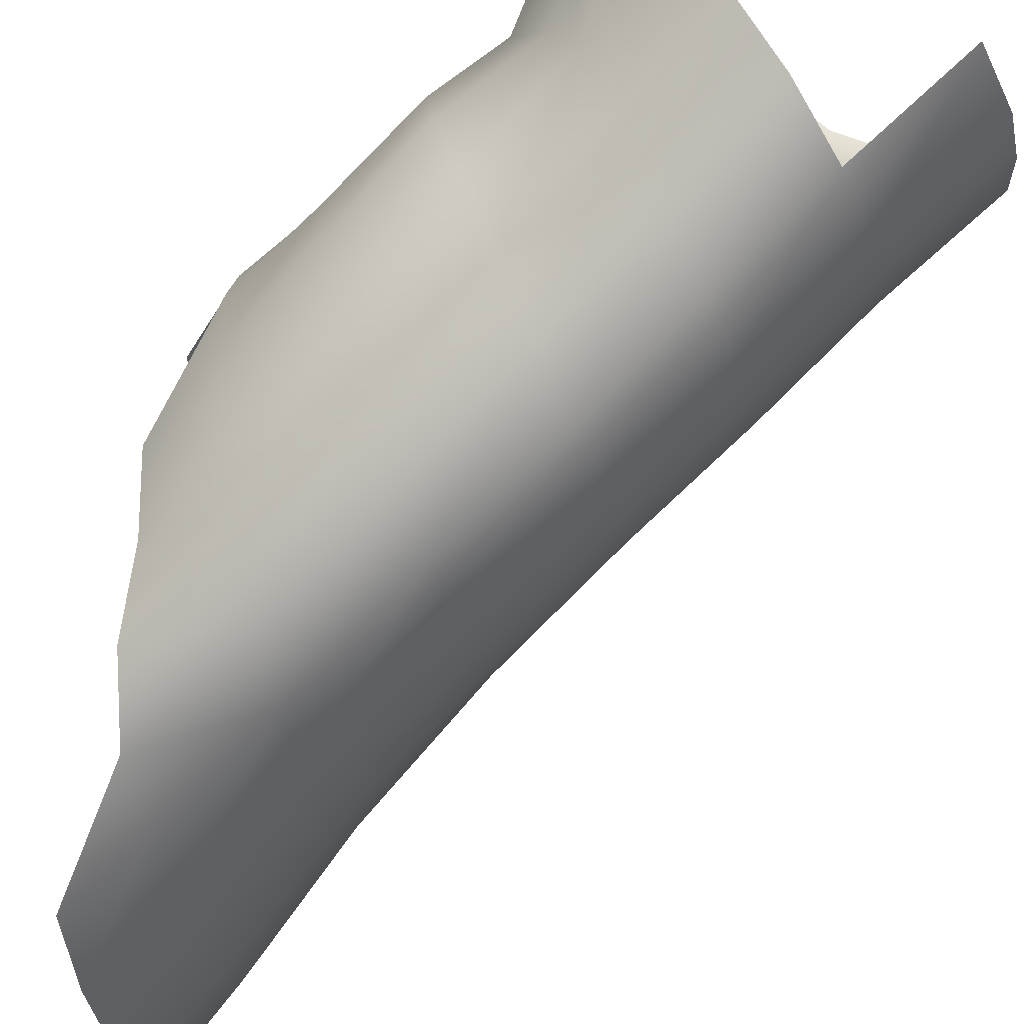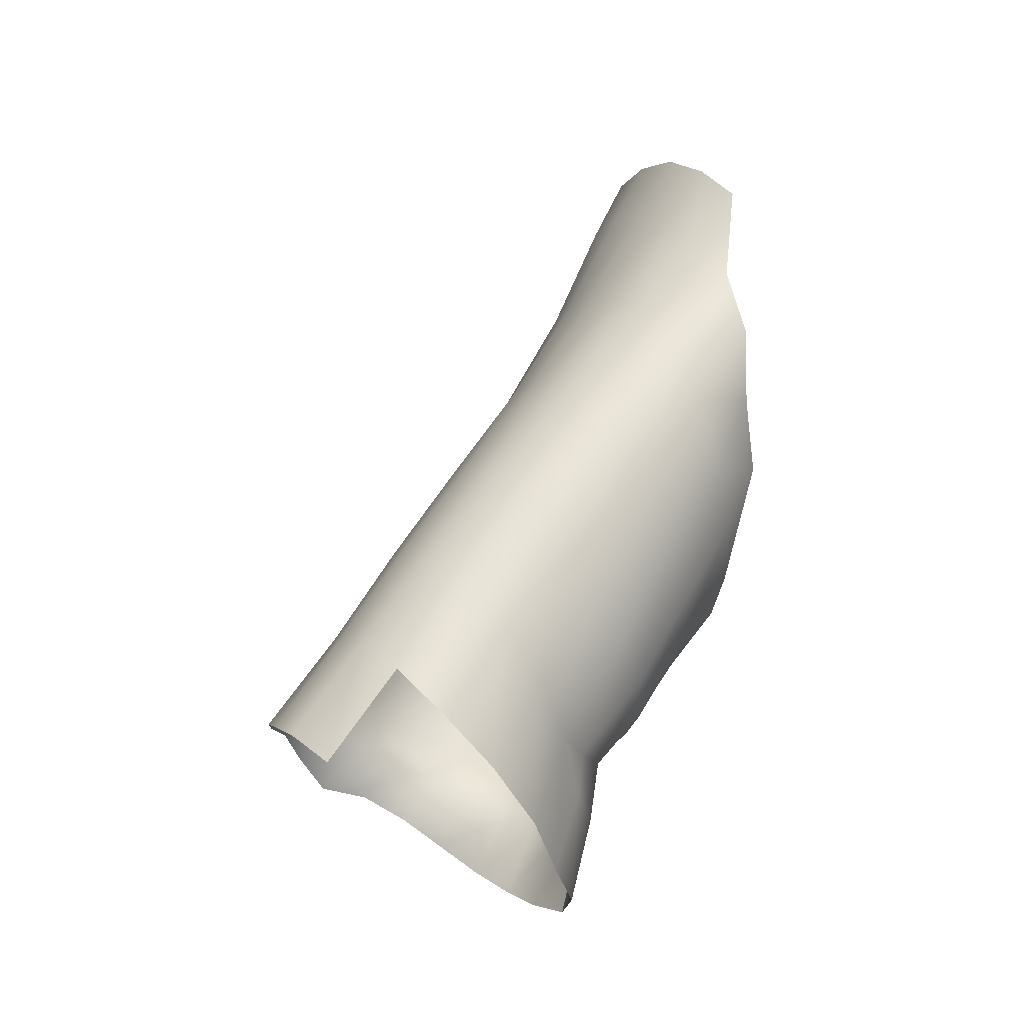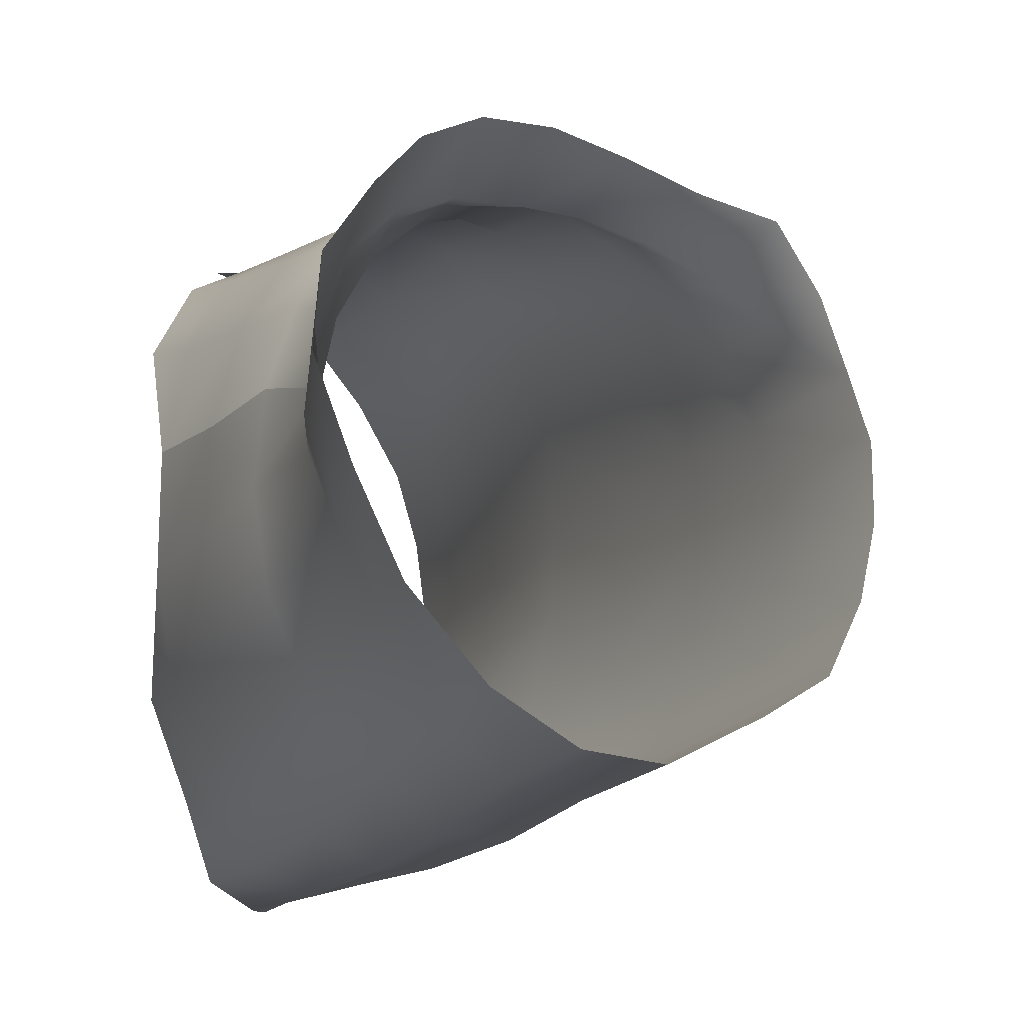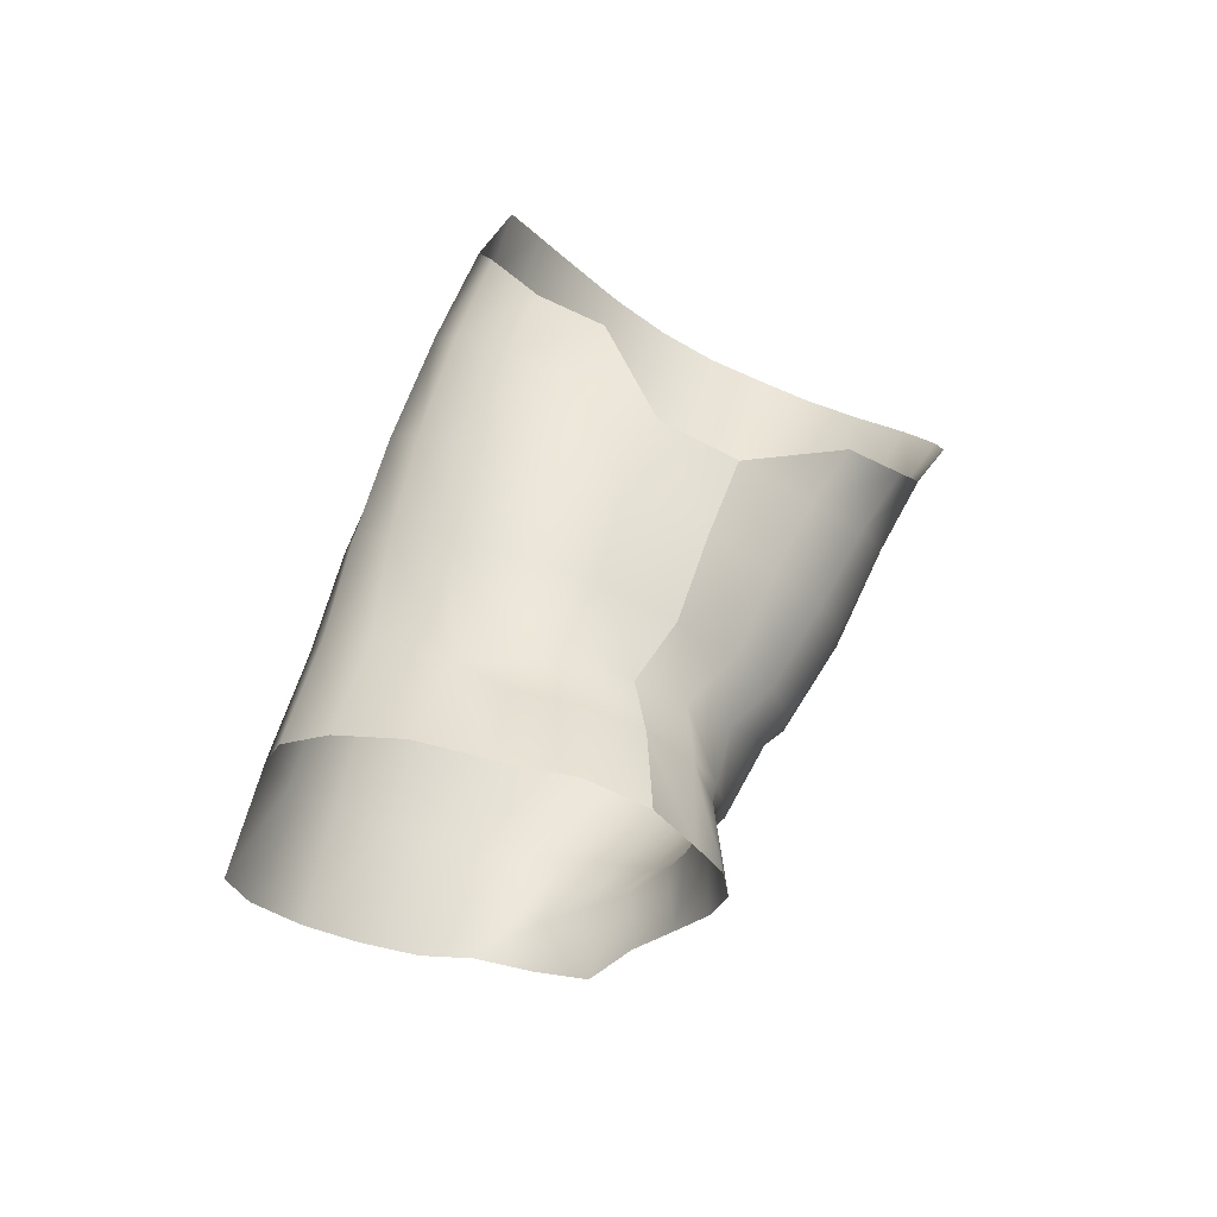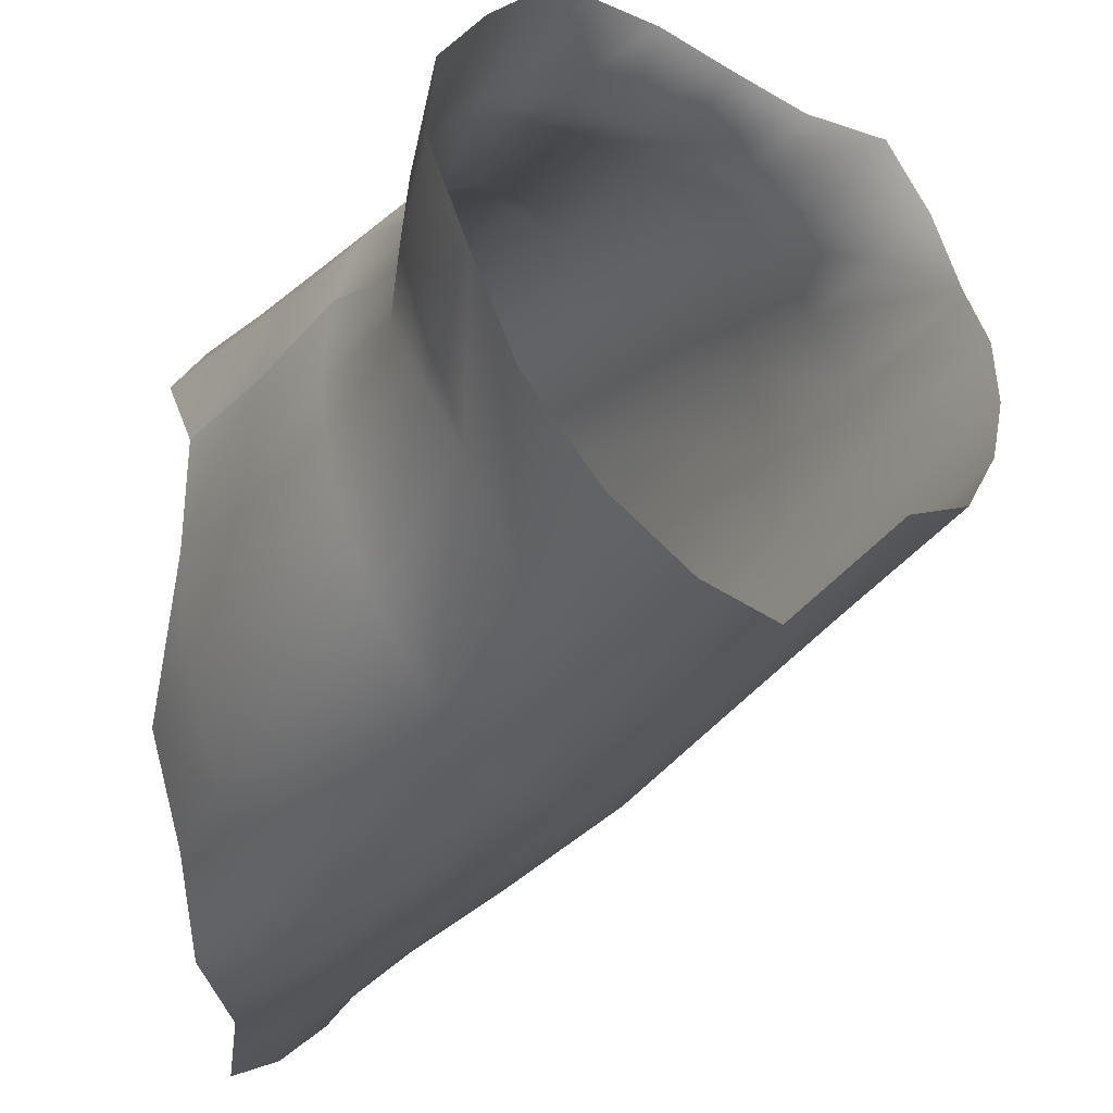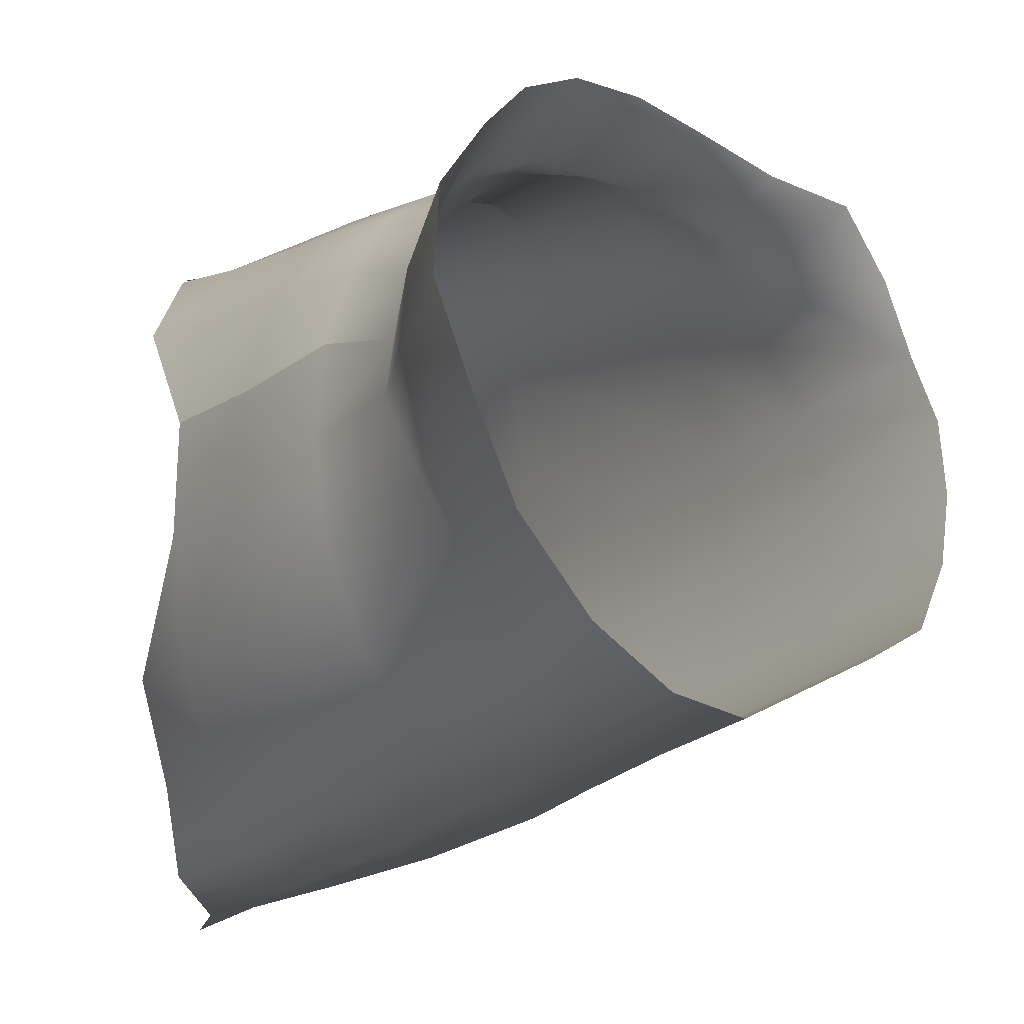
<metadata>
{"format":"obj","ext":"obj","renderer":"f3d","projection":"perspective","resolution":1024,"background":"white","views":[{"elev":-79.5,"azim":-14.6,"up":"+Z"},{"elev":-27.2,"azim":175.7,"up":"+Y"},{"elev":-17.9,"azim":7.0,"up":"+Z"},{"elev":-65.0,"azim":-116.5,"up":"+Y"},{"elev":-34.8,"azim":1.5,"up":"+Z"},{"elev":-22.8,"azim":-1.5,"up":"+Z"}]}
</metadata>
<code>
o node_id803.001
v 0.2217 1.488 0.006417
v 0.2252 1.498 -0.008829
v 0.2069 1.452 0.02814
v 0.1999 1.43 0.03241
v 0.1986 1.451 -0.1083
v 0.2254 1.5 -0.04337
v 0.2206 1.494 -0.0627
v 0.1937 1.406 0.028
v 0.231 1.471 -0.06412
v 0.2356 1.476 -0.04641
v 0.2505 1.436 -0.05176
v 0.2468 1.432 -0.06986
v 0.236 1.474 -0.01238
v 0.2323 1.465 0.002552
v 0.2477 1.426 -0.002123
v 0.2511 1.434 -0.01706
v 0.217 1.432 0.02291
v 0.2086 1.413 0.02567
v 0.2246 1.384 0.02002
v 0.2334 1.4 0.01785
v 0.2034 1.416 -0.1148
v 0.2112 1.434 -0.1079
v 0.2296 1.401 -0.1126
v 0.2215 1.386 -0.1179
v 0.1962 1.379 -0.09883
v 0.198 1.397 -0.1122
v 0.2131 1.37 -0.1145
v 0.206 1.354 -0.1024
v 0.1917 1.365 -0.08116
v 0.2013 1.343 -0.08416
v 0.1991 1.336 -0.06248
v 0.1913 1.358 -0.009009
v 0.1995 1.334 -0.03904
v 0.2027 1.34 -0.01536
v 0.2013 1.392 0.02218
v 0.1956 1.373 0.01074
v 0.2087 1.352 0.003665
v 0.2158 1.367 0.0155
v 0.2269 1.501 -0.02534
v 0.2372 1.477 -0.02881
v 0.252 1.437 -0.0338
v 0.2138 1.484 -0.08058
v 0.2061 1.469 -0.09617
v 0.2183 1.449 -0.0957
v 0.2249 1.462 -0.08065
v 0.2419 1.424 -0.08674
v 0.2362 1.414 -0.1015
v 0.1995 1.334 -0.03904
v 0.2255 1.451 0.01468
v 0.2416 1.415 0.009995
v 0.2149 1.472 0.01914
v 0.2417 1.277 -0.04825
v 0.2441 1.258 -0.04406
v 0.2483 1.263 -0.02934
v 0.2435 1.282 -0.03306
v 0.2467 1.27 -0.0774
v 0.2482 1.258 -0.07766
v 0.2429 1.256 -0.06074
v 0.2404 1.273 -0.06139
v 0.2493 1.366 -0.117
v 0.2407 1.353 -0.1195
v 0.2312 1.34 -0.1145
v 0.2219 1.327 -0.102
v 0.2152 1.318 -0.08392
v 0.2127 1.314 -0.06314
v 0.2138 1.315 -0.0411
v 0.2177 1.32 -0.01977
v 0.2241 1.329 -0.002332
v 0.2327 1.341 0.009345
v 0.2425 1.355 0.01491
v 0.2521 1.368 0.01446
v 0.2657 1.389 -0.003628
v 0.269 1.396 -0.01936
v 0.2687 1.397 -0.05798
v 0.2658 1.393 -0.07753
v 0.2699 1.398 -0.03797
v 0.2616 1.386 -0.09472
v 0.2562 1.377 -0.1083
v 0.2138 1.315 -0.0411
v 0.2441 1.258 -0.04406
v 0.2417 1.277 -0.04825
v 0.2552 1.271 -0.01921
v 0.2485 1.291 -0.01797
v 0.26 1.38 0.007942
v 0.2684 1.335 -0.1184
v 0.2579 1.322 -0.1193
v 0.2468 1.309 -0.1127
v 0.237 1.298 -0.09944
v 0.2302 1.291 -0.08192
v 0.2276 1.289 -0.06254
v 0.229 1.29 -0.04287
v 0.229 1.29 -0.04287
v 0.2333 1.296 -0.02462
v 0.2402 1.303 -0.01012
v 0.2484 1.312 -0.000148
v 0.2579 1.323 0.004264
v 0.2671 1.333 0.003698
v 0.2751 1.343 -0.000243
v 0.2818 1.352 -0.008564
v 0.2862 1.359 -0.02238
v 0.2878 1.363 -0.04031
v 0.288 1.364 -0.06012
v 0.2862 1.36 -0.07965
v 0.2826 1.354 -0.09696
v 0.277 1.345 -0.1105
v 0.2632 1.28 -0.01286
v 0.2542 1.303 -0.006431
v 0.2717 1.289 -0.007661
v 0.2609 1.316 -0.000157
v 0.2812 1.298 -0.006511
v 0.2889 1.314 -0.006892
v 0.2964 1.326 -0.01456
v 0.3012 1.332 -0.02747
v 0.3036 1.335 -0.0436
v 0.3047 1.335 -0.06164
v 0.304 1.332 -0.07988
v 0.3007 1.326 -0.0965
v 0.2946 1.318 -0.1098
v 0.285 1.307 -0.1176
v 0.2732 1.293 -0.1176
v 0.2617 1.281 -0.1084
v 0.2531 1.27 -0.09018
v 0.3387 1.277 -0.07719
v 0.3203 1.304 -0.07897
v 0.3201 1.308 -0.06273
v 0.3386 1.282 -0.0609
v 0.3174 1.309 -0.0474
v 0.3351 1.285 -0.04717
v 0.3221 1.291 -0.03525
v 0.3306 1.283 -0.03272
v 0.3234 1.278 -0.02011
v 0.31 1.277 -0.01449
v 0.2971 1.272 -0.009066
v 0.2852 1.264 -0.005967
v 0.2736 1.255 -0.007262
v 0.2641 1.247 -0.0141
v 0.2571 1.24 -0.02523
v 0.2496 1.234 -0.04002
v 0.2496 1.234 -0.04002
v 0.2486 1.232 -0.05813
v 0.2551 1.235 -0.07725
v 0.2626 1.243 -0.09504
v 0.2752 1.253 -0.1103
v 0.289 1.265 -0.1185
v 0.3023 1.279 -0.1183
v 0.3203 1.251 -0.1173
v 0.3123 1.29 -0.109
v 0.3305 1.262 -0.1081
v 0.3179 1.298 -0.09496
v 0.3361 1.27 -0.09306
v 0.2573 1.265 -0.01945
v 0.3006 1.287 -0.01994
v 0.2964 1.295 -0.01568
v 0.2885 1.284 -0.01532
v 0.3109 1.29 -0.02623
v 0.3043 1.304 -0.02198
v 0.3113 1.309 -0.03324
v 0.2667 1.269 -0.01615
v 0.2783 1.276 -0.01561
f 9 10 11
f 9 11 12
f 13 14 15
f 13 15 16
f 17 18 19
f 17 19 20
f 21 22 23
f 21 23 24
f 25 26 27
f 25 27 28
f 29 30 31
f 32 33 34
f 35 36 37
f 35 37 38
f 11 10 40
f 11 40 41
f 44 45 46
f 44 46 47
f 29 25 28
f 29 28 30
f 19 18 35
f 19 35 38
f 36 32 34
f 36 34 37
f 14 49 50
f 14 50 15
f 50 49 17
f 50 17 20
f 40 13 16
f 40 16 41
f 45 9 12
f 45 12 46
f 23 22 44
f 23 44 47
f 26 21 24
f 26 24 27
f 17 49 51
f 17 51 3
f 18 17 3
f 18 3 4
f 18 4 8
f 18 8 35
f 5 22 21
f 43 44 22
f 43 22 5
f 42 45 44
f 42 44 43
f 7 9 45
f 7 45 42
f 6 10 9
f 6 9 7
f 39 40 10
f 39 10 6
f 2 13 40
f 2 40 39
f 1 14 13
f 1 13 2
f 51 49 14
f 51 14 1
f 52 53 54
f 52 54 55
f 56 57 58
f 56 58 59
f 23 60 61
f 23 61 24
f 27 62 63
f 27 63 28
f 30 64 65
f 30 65 31
f 33 66 67
f 33 67 34
f 38 37 68
f 38 68 69
f 20 19 70
f 20 70 71
f 16 15 72
f 16 72 73
f 12 11 74
f 12 74 75
f 74 11 41
f 74 41 76
f 47 46 77
f 47 77 78
f 64 30 28
f 64 28 63
f 70 19 38
f 70 38 69
f 79 48 31
f 79 31 65
f 80 81 59
f 80 59 58
f 68 37 34
f 68 34 67
f 82 83 55
f 82 55 54
f 15 50 84
f 15 84 72
f 84 50 20
f 84 20 71
f 41 16 73
f 41 73 76
f 46 12 75
f 46 75 77
f 60 23 47
f 60 47 78
f 62 27 24
f 62 24 61
f 60 85 86
f 60 86 61
f 87 62 61
f 87 61 86
f 62 87 88
f 62 88 63
f 89 64 63
f 89 63 88
f 64 89 90
f 64 90 65
f 91 79 65
f 91 65 90
f 66 92 93
f 66 93 67
f 94 68 67
f 94 67 93
f 95 69 68
f 95 68 94
f 96 70 69
f 96 69 95
f 97 71 70
f 97 70 96
f 98 84 71
f 98 71 97
f 99 72 84
f 99 84 98
f 100 73 72
f 100 72 99
f 101 76 73
f 101 73 100
f 102 74 76
f 102 76 101
f 103 75 74
f 103 74 102
f 104 77 75
f 104 75 103
f 105 78 77
f 105 77 104
f 85 60 78
f 85 78 105
f 106 107 83
f 106 83 82
f 108 109 107
f 108 107 106
f 110 97 109
f 110 109 108
f 111 98 97
f 111 97 110
f 112 99 98
f 112 98 111
f 113 100 99
f 113 99 112
f 114 101 100
f 114 100 113
f 115 102 101
f 115 101 114
f 115 116 103
f 115 103 102
f 117 104 103
f 117 103 116
f 118 105 104
f 118 104 117
f 119 85 105
f 119 105 118
f 85 119 120
f 85 120 86
f 121 87 86
f 121 86 120
f 87 121 122
f 87 122 88
f 57 56 122
f 123 124 125
f 123 125 126
f 126 125 127
f 126 127 128
f 128 129 130
f 146 145 147
f 146 147 148
f 148 147 149
f 148 149 150
f 150 149 124
f 150 124 123
f 56 89 88
f 56 88 122
f 89 56 59
f 89 59 90
f 81 91 90
f 81 90 59
f 92 52 55
f 92 55 93
f 83 94 93
f 83 93 55
f 107 95 94
f 107 94 83
f 109 96 95
f 109 95 107
f 97 96 109
f 151 82 54
f 152 153 154
f 155 156 153
f 155 153 152
f 129 157 156
f 129 156 155
f 128 127 157
f 128 157 129
f 158 106 82
f 158 82 151
f 159 108 106
f 159 106 158
f 154 110 108
f 154 108 159
f 153 111 110
f 153 110 154
f 156 112 111
f 156 111 153
f 157 113 112
f 157 112 156
f 127 114 113
f 127 113 157
f 125 115 114
f 125 114 127
f 124 116 115
f 124 115 125
f 149 117 116
f 149 116 124
f 147 118 117
f 147 117 149
f 145 119 118
f 145 118 147
f 119 145 144
f 119 144 120
f 143 121 120
f 143 120 144
f 121 143 142
f 121 142 122
f 141 57 122
f 141 122 142
f 57 141 140
f 57 140 58
f 139 80 58
f 139 58 140
f 53 138 137
f 53 137 54
f 136 151 54
f 136 54 137
f 135 158 151
f 135 151 136
f 134 159 158
f 134 158 135
f 133 154 159
f 133 159 134
f 132 152 154
f 132 154 133
f 131 155 152
f 131 152 132
f 130 129 155
f 130 155 131

</code>
